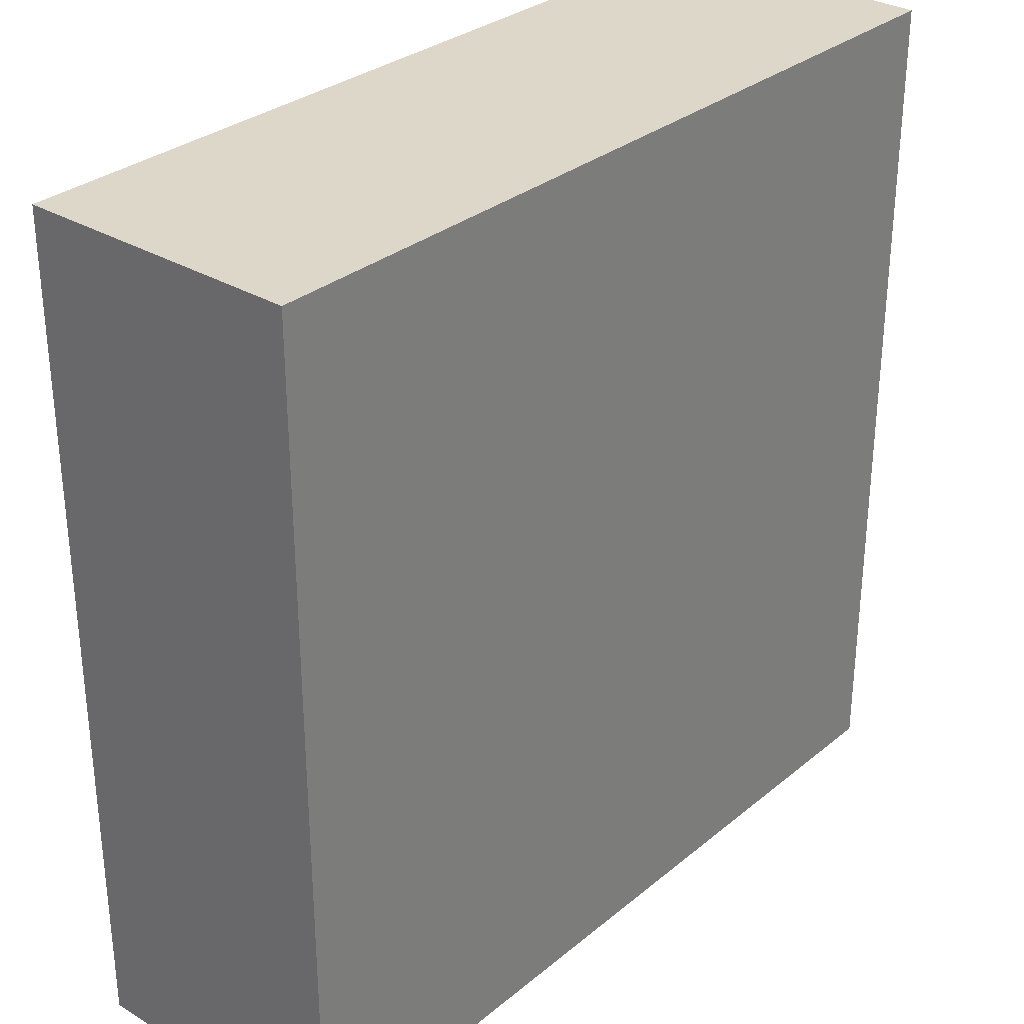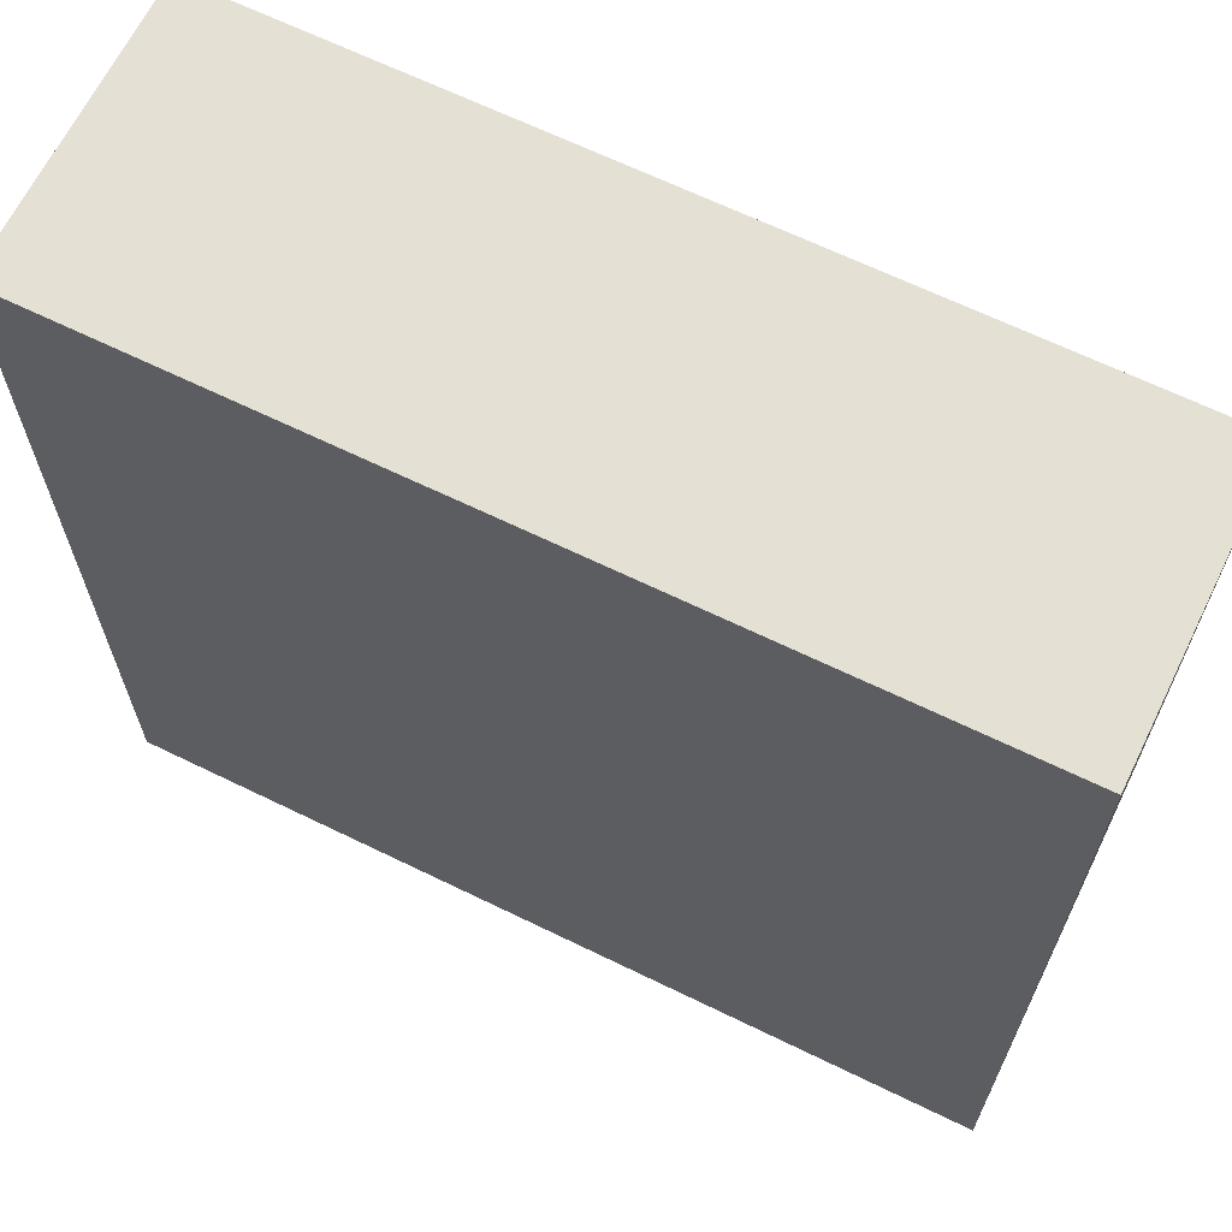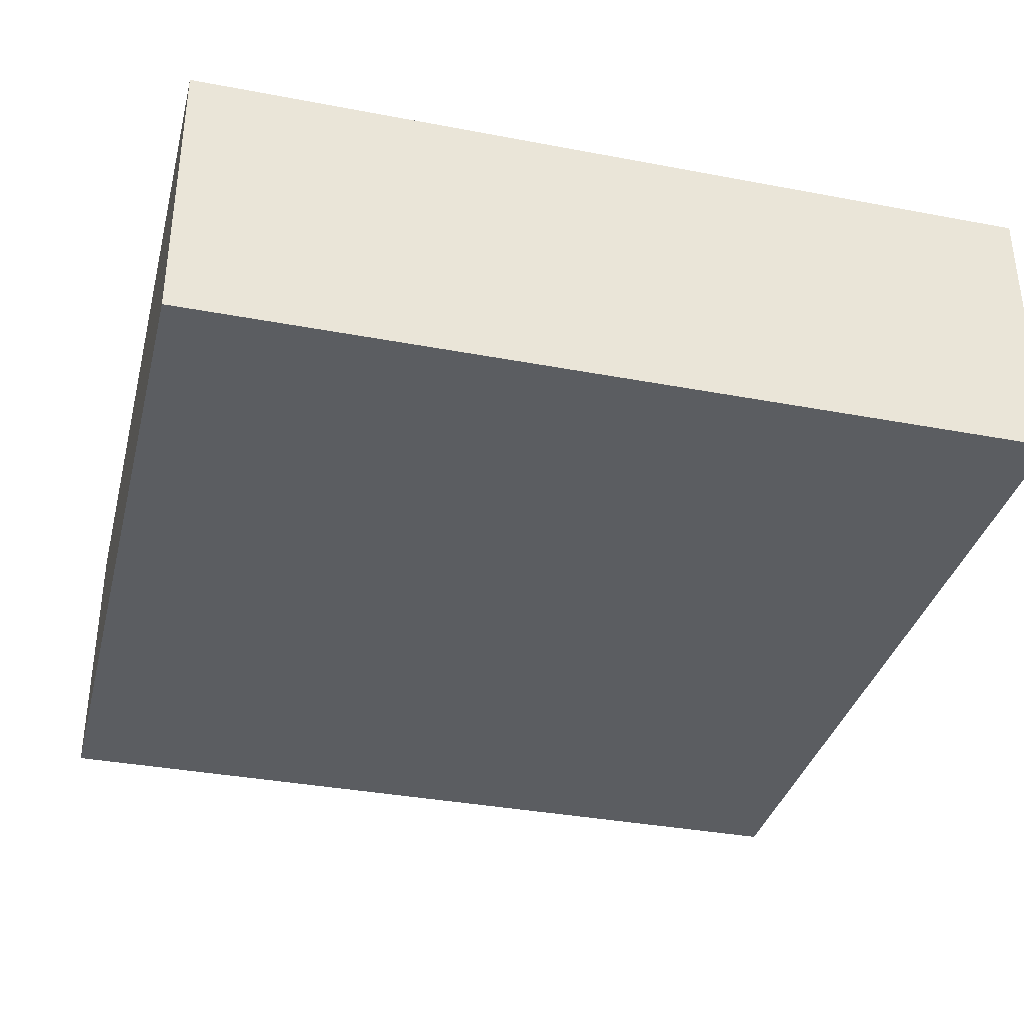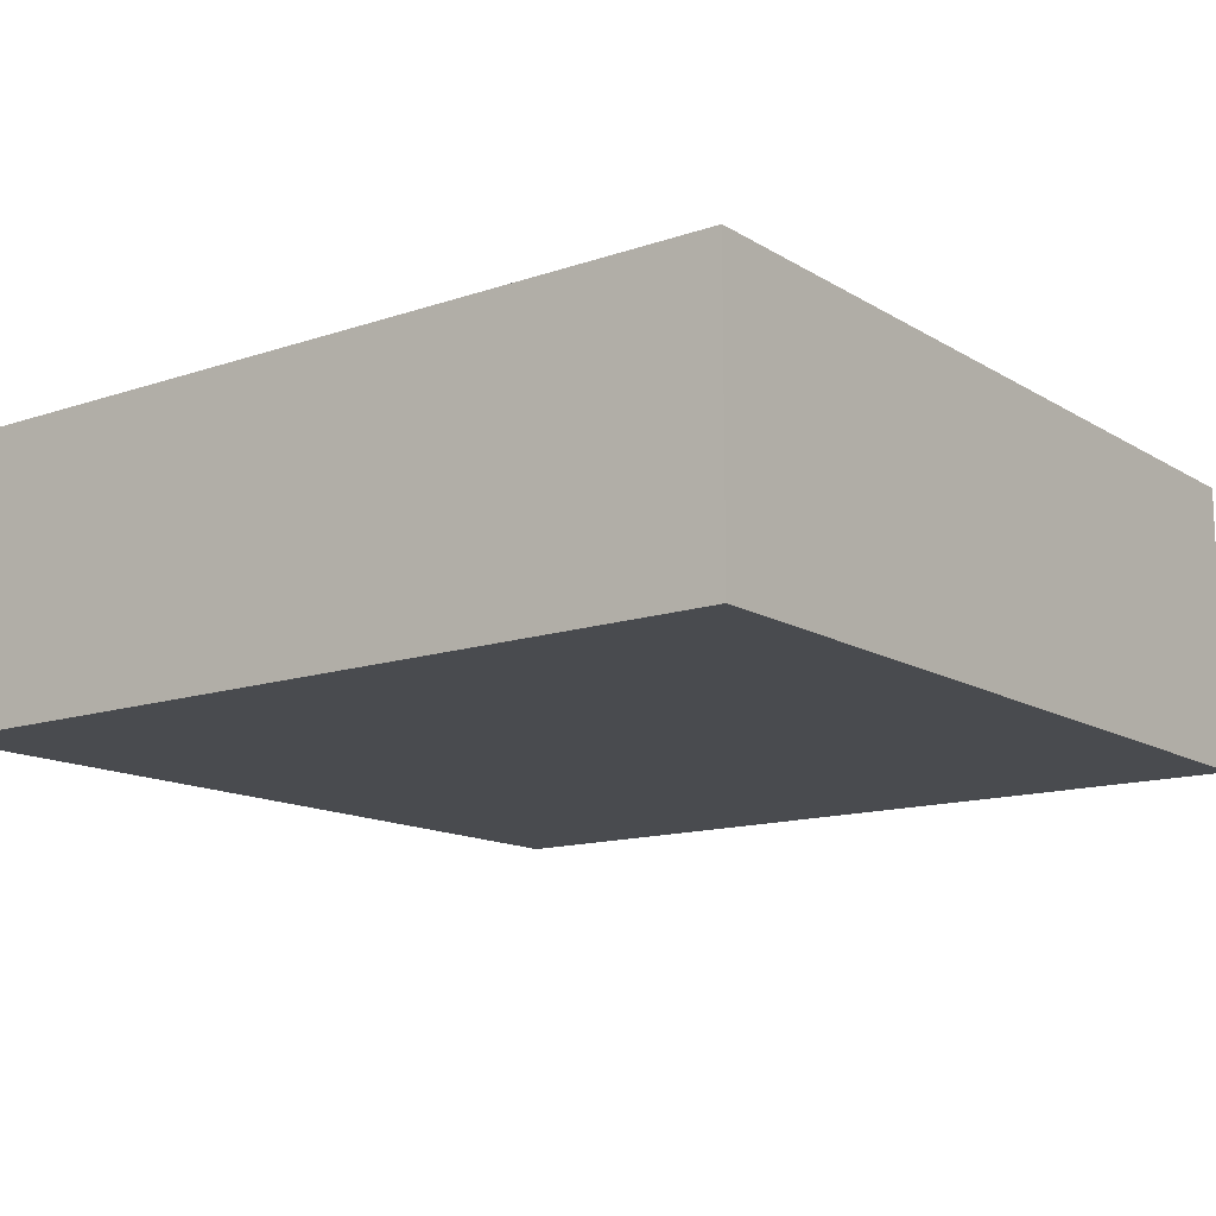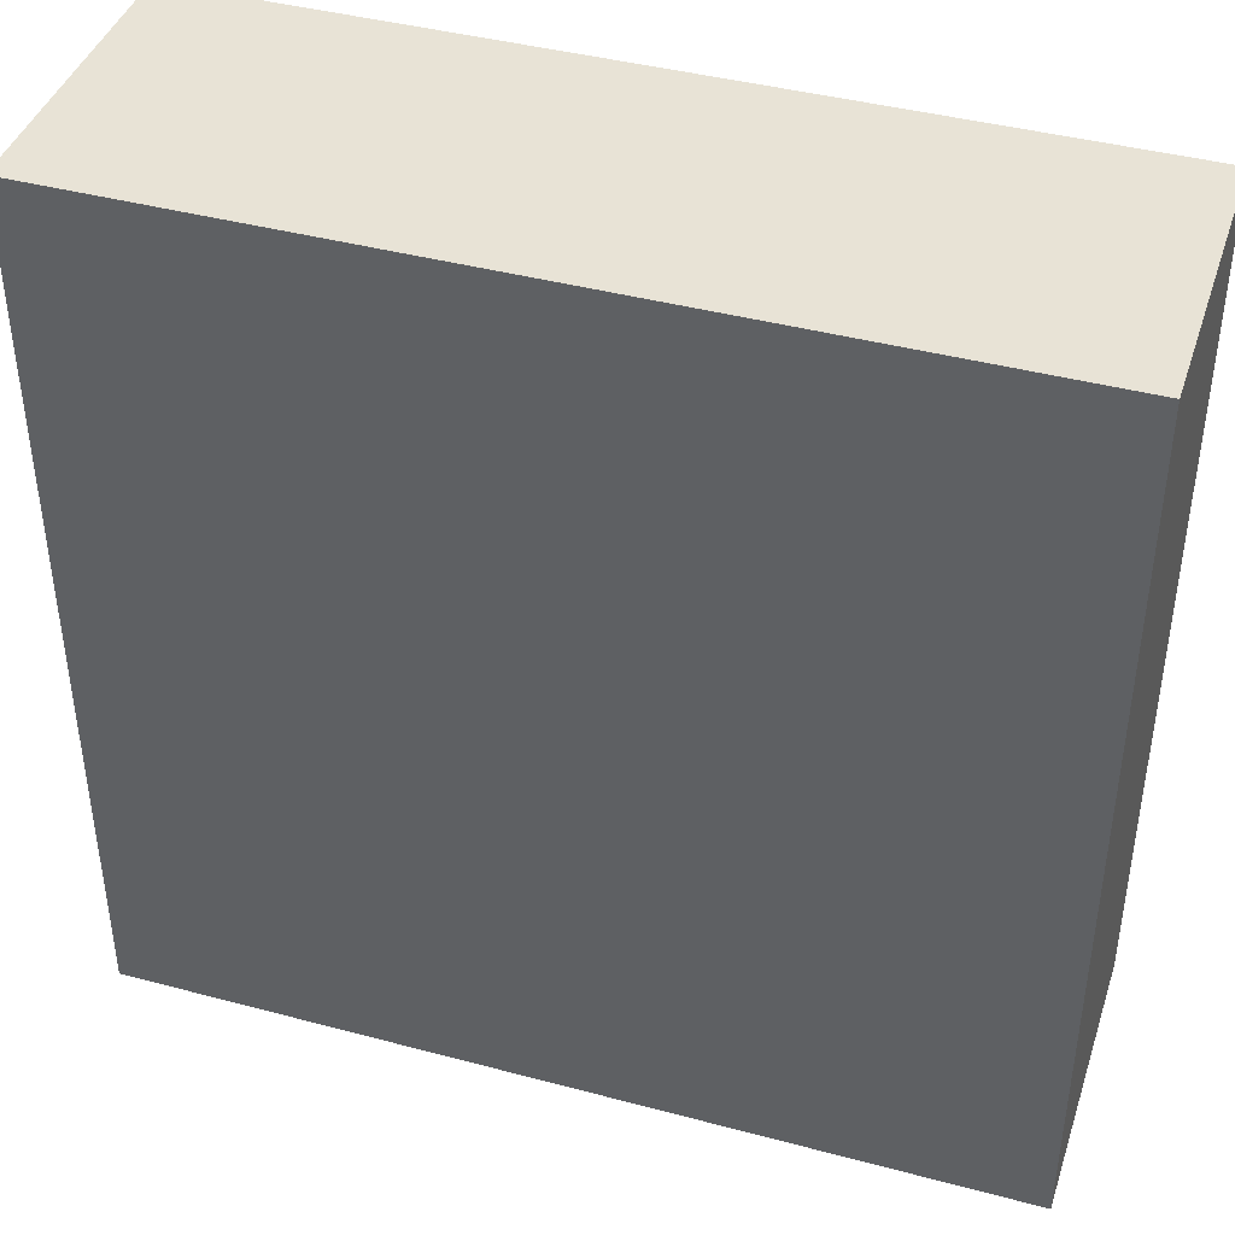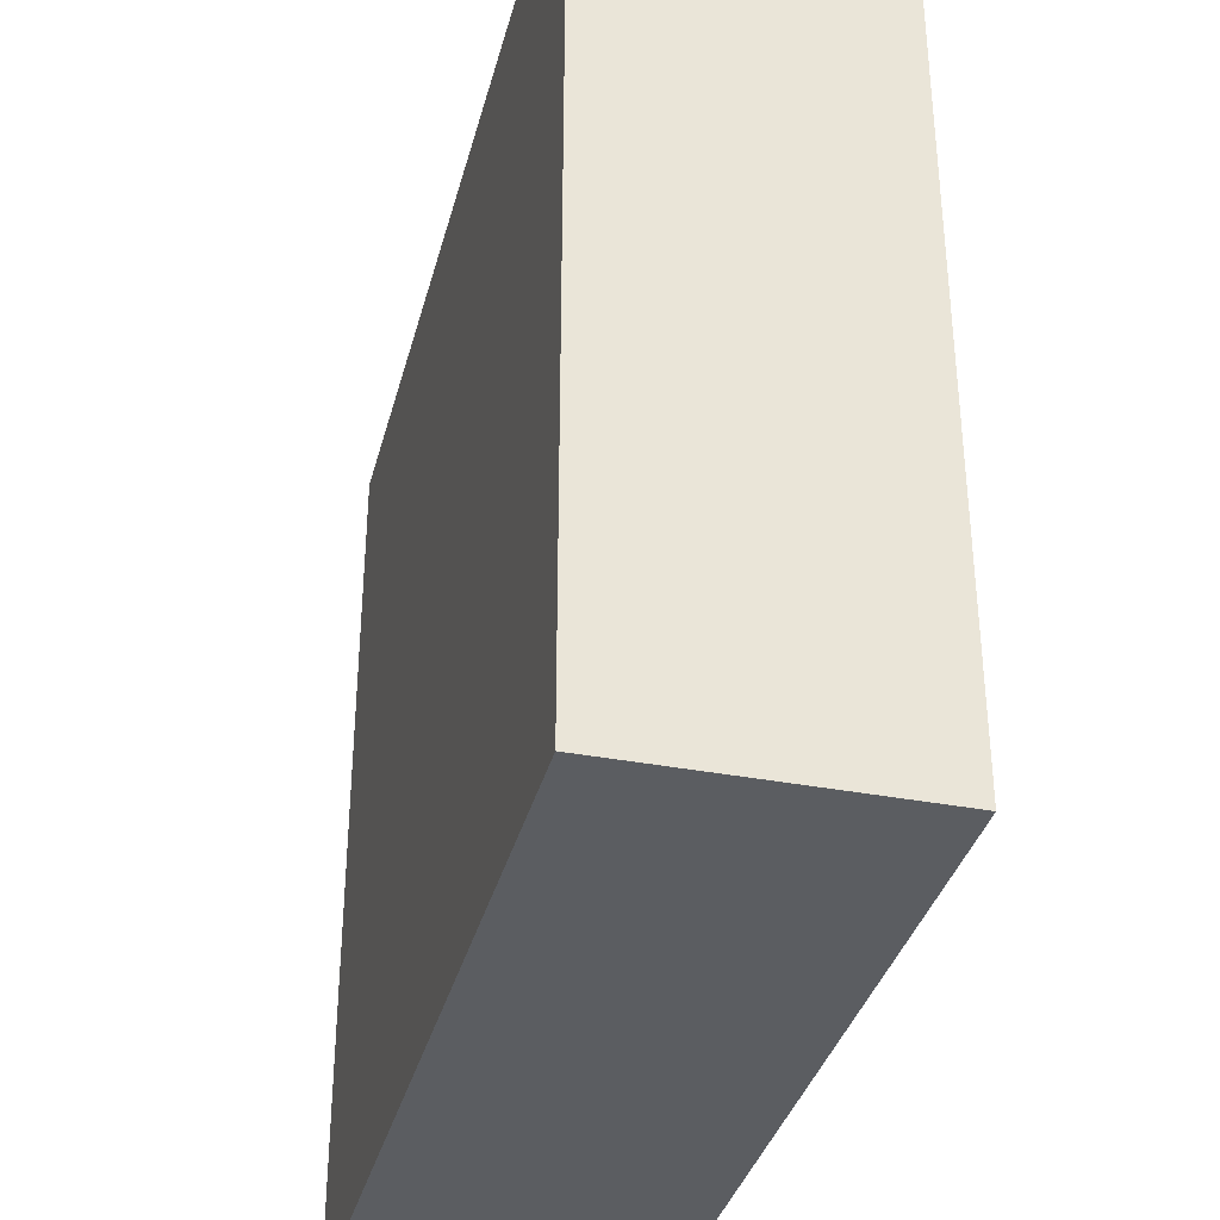
<metadata>
{"format":"obj","ext":"obj","renderer":"f3d","projection":"perspective","resolution":1024,"background":"white","views":[{"elev":30.9,"azim":-49.3,"up":"+Y"},{"elev":65.9,"azim":26.1,"up":"+Y"},{"elev":-35.4,"azim":165.9,"up":"+Z"},{"elev":-13.7,"azim":127.1,"up":"+Z"},{"elev":41.8,"azim":17.8,"up":"+Y"},{"elev":-35.6,"azim":-104.2,"up":"+Y"}]}
</metadata>
<code>
o Fortress_Wall_02
v 0.5 0 -0.5
v -0.5 0 -0.5
v 0.5 0 0.5
v -0.5 0 0.5
v -1.5 0 0.5
v -0.5 0 0.5
v -1.5 0 -0.5
v -0.5 0 -0.5
v -1.5 3 0.5
v -1.5 0 0.5
v -1.5 3 -0.5
v -1.5 0 -0.5
v 1.5 0 -0.5
v 1.5 3 -0.5
v 1.5 0 0.5
v 1.5 3 0.5
v -1.5 0 0.5
v 1.5 0 0.5
v -1.5 3 0.5
v 1.5 3 0.5
v -1.5 0 -0.5
v 1.5 0 -0.5
v -1.5 3 -0.5
v 1.5 3 -0.5
v 0.5 0 0.5
v 1.5 0 0.5
v 0.5 0 -0.5
v 1.5 0 -0.5
v 0.5 3 -0.5
v -0.5 3 -0.5
v 0.5 3 0.5
v -0.5 3 0.5
v -1.5 3 0.5
v -0.5 3 0.5
v -1.5 3 -0.5
v -0.5 3 -0.5
v 0.5 3 0.5
v 1.5 3 0.5
v 0.5 3 -0.5
v 1.5 3 -0.5
f 4 2 1 3
f 5 7 8 6
f 9 11 12 10
f 16 15 13 14
f 17 18 20 19
f 21 23 24 22
f 25 27 28 26
f 32 31 29 30
f 33 34 36 35
f 37 38 40 39

</code>
